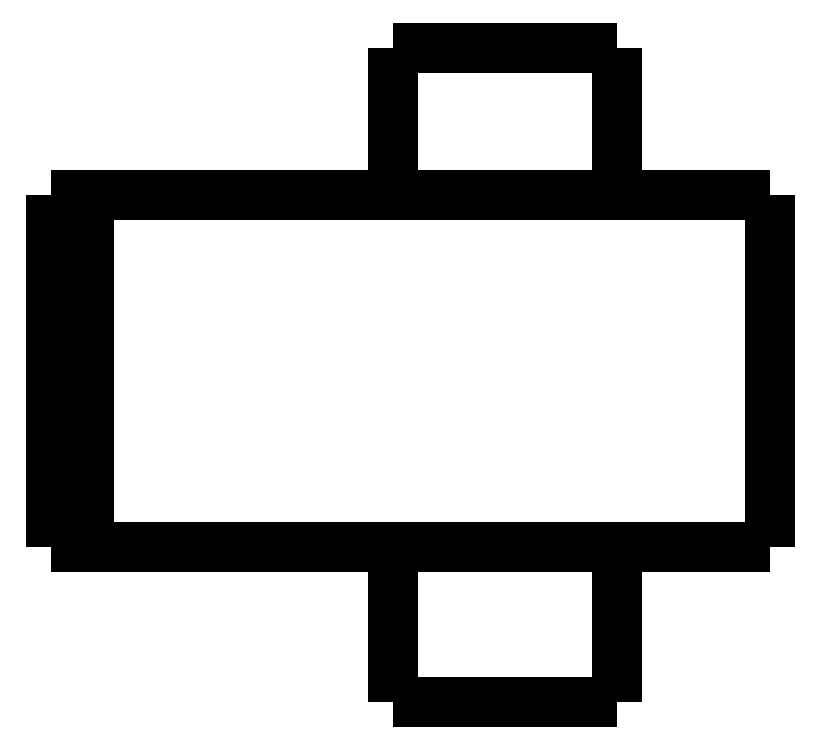
<metadata>
{"format":"dxf","ext":"dxf","renderer":"ezdxf+matplotlib","layout":"modelspace","background":"white","min_lineweight":24,"dpi":150}
</metadata>
<code>
0
SECTION
2
ENTITIES
0
LWPOLYLINE
8
0
90
51
70
0
10
0
20
13.4
10
0
20
13.21
10
0
20
13.03
10
0
20
12.84
10
0
20
12.66
10
0
20
12.47
10
0
20
12.28
10
0
20
12.1
10
0
20
11.91
10
0
20
11.73
10
0
20
11.54
10
0
20
11.35
10
0
20
11.17
10
0
20
10.98
10
0
20
10.8
10
0
20
10.61
10
0
20
10.42
10
0
20
10.24
10
0
20
10.05
10
0
20
9.866
10
0
20
9.68
10
0
20
9.494
10
0
20
9.308
10
0
20
9.122
10
0
20
8.936
10
0
20
8.75
10
0
20
8.564
10
0
20
8.378
10
0
20
8.192
10
0
20
8.006
10
0
20
7.82
10
0
20
7.634
10
0
20
7.448
10
0
20
7.262
10
0
20
7.076
10
0
20
6.89
10
0
20
6.704
10
0
20
6.518
10
0
20
6.332
10
0
20
6.146
10
0
20
5.96
10
0
20
5.774
10
0
20
5.588
10
0
20
5.402
10
0
20
5.216
10
0
20
5.03
10
0
20
4.844
10
0
20
4.658
10
0
20
4.472
10
0
20
4.286
10
0
20
4.1
0
LWPOLYLINE
8
0
90
51
70
0
10
-9.95
20
4.1
10
-9.95
20
4.018
10
-9.95
20
3.936
10
-9.95
20
3.854
10
-9.95
20
3.772
10
-9.95
20
3.69
10
-9.95
20
3.608
10
-9.95
20
3.526
10
-9.95
20
3.444
10
-9.95
20
3.362
10
-9.95
20
3.28
10
-9.95
20
3.198
10
-9.95
20
3.116
10
-9.95
20
3.034
10
-9.95
20
2.952
10
-9.95
20
2.87
10
-9.95
20
2.788
10
-9.95
20
2.706
10
-9.95
20
2.624
10
-9.95
20
2.542
10
-9.95
20
2.46
10
-9.95
20
2.378
10
-9.95
20
2.296
10
-9.95
20
2.214
10
-9.95
20
2.132
10
-9.95
20
2.05
10
-9.95
20
1.968
10
-9.95
20
1.886
10
-9.95
20
1.804
10
-9.95
20
1.722
10
-9.95
20
1.64
10
-9.95
20
1.558
10
-9.95
20
1.476
10
-9.95
20
1.394
10
-9.95
20
1.312
10
-9.95
20
1.23
10
-9.95
20
1.148
10
-9.95
20
1.066
10
-9.95
20
0.984
10
-9.95
20
0.902
10
-9.95
20
0.82
10
-9.95
20
0.738
10
-9.95
20
0.656
10
-9.95
20
0.574
10
-9.95
20
0.492
10
-9.95
20
0.41
10
-9.95
20
0.328
10
-9.95
20
0.246
10
-9.95
20
0.164
10
-9.95
20
0.082
10
-9.95
20
0
0
LWPOLYLINE
8
0
90
51
70
0
10
-4.05
20
4.1
10
-4.05
20
4.018
10
-4.05
20
3.936
10
-4.05
20
3.854
10
-4.05
20
3.772
10
-4.05
20
3.69
10
-4.05
20
3.608
10
-4.05
20
3.526
10
-4.05
20
3.444
10
-4.05
20
3.362
10
-4.05
20
3.28
10
-4.05
20
3.198
10
-4.05
20
3.116
10
-4.05
20
3.034
10
-4.05
20
2.952
10
-4.05
20
2.87
10
-4.05
20
2.788
10
-4.05
20
2.706
10
-4.05
20
2.624
10
-4.05
20
2.542
10
-4.05
20
2.46
10
-4.05
20
2.378
10
-4.05
20
2.296
10
-4.05
20
2.214
10
-4.05
20
2.132
10
-4.05
20
2.05
10
-4.05
20
1.968
10
-4.05
20
1.886
10
-4.05
20
1.804
10
-4.05
20
1.722
10
-4.05
20
1.64
10
-4.05
20
1.558
10
-4.05
20
1.476
10
-4.05
20
1.394
10
-4.05
20
1.312
10
-4.05
20
1.23
10
-4.05
20
1.148
10
-4.05
20
1.066
10
-4.05
20
0.984
10
-4.05
20
0.902
10
-4.05
20
0.82
10
-4.05
20
0.738
10
-4.05
20
0.656
10
-4.05
20
0.574
10
-4.05
20
0.492
10
-4.05
20
0.41
10
-4.05
20
0.328
10
-4.05
20
0.246
10
-4.05
20
0.164
10
-4.05
20
0.082
10
-4.05
20
0
0
LWPOLYLINE
8
0
90
51
70
0
10
-9.95
20
17.3
10
-9.95
20
17.22
10
-9.95
20
17.14
10
-9.95
20
17.07
10
-9.95
20
16.99
10
-9.95
20
16.91
10
-9.95
20
16.83
10
-9.95
20
16.75
10
-9.95
20
16.68
10
-9.95
20
16.6
10
-9.95
20
16.52
10
-9.95
20
16.44
10
-9.95
20
16.36
10
-9.95
20
16.29
10
-9.95
20
16.21
10
-9.95
20
16.13
10
-9.95
20
16.05
10
-9.95
20
15.97
10
-9.95
20
15.9
10
-9.95
20
15.82
10
-9.95
20
15.74
10
-9.95
20
15.66
10
-9.95
20
15.58
10
-9.95
20
15.51
10
-9.95
20
15.43
10
-9.95
20
15.35
10
-9.95
20
15.27
10
-9.95
20
15.19
10
-9.95
20
15.12
10
-9.95
20
15.04
10
-9.95
20
14.96
10
-9.95
20
14.88
10
-9.95
20
14.8
10
-9.95
20
14.73
10
-9.95
20
14.65
10
-9.95
20
14.57
10
-9.95
20
14.49
10
-9.95
20
14.41
10
-9.95
20
14.34
10
-9.95
20
14.26
10
-9.95
20
14.18
10
-9.95
20
14.1
10
-9.95
20
14.02
10
-9.95
20
13.95
10
-9.95
20
13.87
10
-9.95
20
13.79
10
-9.95
20
13.71
10
-9.95
20
13.63
10
-9.95
20
13.56
10
-9.95
20
13.48
10
-9.95
20
13.4
0
LWPOLYLINE
8
0
90
51
70
0
10
-4.05
20
17.3
10
-4.05
20
17.22
10
-4.05
20
17.14
10
-4.05
20
17.07
10
-4.05
20
16.99
10
-4.05
20
16.91
10
-4.05
20
16.83
10
-4.05
20
16.75
10
-4.05
20
16.68
10
-4.05
20
16.6
10
-4.05
20
16.52
10
-4.05
20
16.44
10
-4.05
20
16.36
10
-4.05
20
16.29
10
-4.05
20
16.21
10
-4.05
20
16.13
10
-4.05
20
16.05
10
-4.05
20
15.97
10
-4.05
20
15.9
10
-4.05
20
15.82
10
-4.05
20
15.74
10
-4.05
20
15.66
10
-4.05
20
15.58
10
-4.05
20
15.51
10
-4.05
20
15.43
10
-4.05
20
15.35
10
-4.05
20
15.27
10
-4.05
20
15.19
10
-4.05
20
15.12
10
-4.05
20
15.04
10
-4.05
20
14.96
10
-4.05
20
14.88
10
-4.05
20
14.8
10
-4.05
20
14.73
10
-4.05
20
14.65
10
-4.05
20
14.57
10
-4.05
20
14.49
10
-4.05
20
14.41
10
-4.05
20
14.34
10
-4.05
20
14.26
10
-4.05
20
14.18
10
-4.05
20
14.1
10
-4.05
20
14.02
10
-4.05
20
13.95
10
-4.05
20
13.87
10
-4.05
20
13.79
10
-4.05
20
13.71
10
-4.05
20
13.63
10
-4.05
20
13.56
10
-4.05
20
13.48
10
-4.05
20
13.4
0
LWPOLYLINE
8
0
90
51
70
0
10
-13.45
20
13.4
10
-13.27
20
13.4
10
-13.08
20
13.4
10
-12.9
20
13.4
10
-12.69
20
13.4
10
-12.45
20
13.4
10
-12.2
20
13.4
10
-11.96
20
13.4
10
-11.67
20
13.4
10
-11.37
20
13.4
10
-11.07
20
13.4
10
-10.76
20
13.4
10
-10.42
20
13.4
10
-10.08
20
13.4
10
-9.745
20
13.4
10
-9.385
20
13.4
10
-9.018
20
13.4
10
-8.651
20
13.4
10
-8.281
20
13.4
10
-7.9
20
13.4
10
-7.518
20
13.4
10
-7.137
20
13.4
10
-6.755
20
13.4
10
-6.374
20
13.4
10
-5.993
20
13.4
10
-5.611
20
13.4
10
-5.245
20
13.4
10
-4.878
20
13.4
10
-4.512
20
13.4
10
-4.158
20
13.4
10
-3.82
20
13.4
10
-3.483
20
13.4
10
-3.145
20
13.4
10
-2.844
20
13.4
10
-2.548
20
13.4
10
-2.252
20
13.4
10
-1.971
20
13.4
10
-1.729
20
13.4
10
-1.486
20
13.4
10
-1.243
20
13.4
10
-1.045
20
13.4
10
-0.8651
20
13.4
10
-0.6848
20
13.4
10
-0.5144
20
13.4
10
-0.4034
20
13.4
10
-0.2924
20
13.4
10
-0.1814
20
13.4
10
-0.1124
20
13.4
10
-0.07495
20
13.4
10
-0.03748
20
13.4
10
0
20
13.4
0
LWPOLYLINE
8
0
90
51
70
0
10
-13.45
20
4.1
10
-13.27
20
4.1
10
-13.08
20
4.1
10
-12.9
20
4.1
10
-12.69
20
4.1
10
-12.45
20
4.1
10
-12.2
20
4.1
10
-11.96
20
4.1
10
-11.67
20
4.1
10
-11.37
20
4.1
10
-11.07
20
4.1
10
-10.76
20
4.1
10
-10.42
20
4.1
10
-10.08
20
4.1
10
-9.745
20
4.1
10
-9.385
20
4.1
10
-9.018
20
4.1
10
-8.651
20
4.1
10
-8.281
20
4.1
10
-7.9
20
4.1
10
-7.518
20
4.1
10
-7.137
20
4.1
10
-6.755
20
4.1
10
-6.374
20
4.1
10
-5.993
20
4.1
10
-5.611
20
4.1
10
-5.245
20
4.1
10
-4.878
20
4.1
10
-4.512
20
4.1
10
-4.158
20
4.1
10
-3.82
20
4.1
10
-3.483
20
4.1
10
-3.145
20
4.1
10
-2.844
20
4.1
10
-2.548
20
4.1
10
-2.252
20
4.1
10
-1.971
20
4.1
10
-1.729
20
4.1
10
-1.486
20
4.1
10
-1.243
20
4.1
10
-1.045
20
4.1
10
-0.8651
20
4.1
10
-0.6848
20
4.1
10
-0.5144
20
4.1
10
-0.4034
20
4.1
10
-0.2924
20
4.1
10
-0.1814
20
4.1
10
-0.1124
20
4.1
10
-0.07495
20
4.1
10
-0.03748
20
4.1
10
0
20
4.1
0
LWPOLYLINE
8
0
90
51
70
0
10
-18
20
13.4
10
-17.95
20
13.4
10
-17.89
20
13.4
10
-17.84
20
13.4
10
-17.78
20
13.4
10
-17.73
20
13.4
10
-17.67
20
13.4
10
-17.62
20
13.4
10
-17.57
20
13.4
10
-17.51
20
13.4
10
-17.46
20
13.4
10
-17.4
20
13.4
10
-17.35
20
13.4
10
-17.3
20
13.4
10
-17.24
20
13.4
10
-17.19
20
13.4
10
-17.13
20
13.4
10
-17.08
20
13.4
10
-17.02
20
13.4
10
-16.97
20
13.4
10
-16.92
20
13.4
10
-16.86
20
13.4
10
-16.81
20
13.4
10
-16.75
20
13.4
10
-16.7
20
13.4
10
-16.65
20
13.4
10
-16.59
20
13.4
10
-16.54
20
13.4
10
-16.48
20
13.4
10
-16.43
20
13.4
10
-16.37
20
13.4
10
-16.32
20
13.4
10
-16.27
20
13.4
10
-16.21
20
13.4
10
-16.16
20
13.4
10
-16.1
20
13.4
10
-16.05
20
13.4
10
-16
20
13.4
10
-15.94
20
13.4
10
-15.89
20
13.4
10
-15.83
20
13.4
10
-15.78
20
13.4
10
-15.72
20
13.4
10
-15.67
20
13.4
10
-15.62
20
13.4
10
-15.56
20
13.4
10
-15.51
20
13.4
10
-15.45
20
13.4
10
-15.4
20
13.4
10
-15.35
20
13.4
10
-15.29
20
13.4
0
LWPOLYLINE
8
0
90
51
70
0
10
-18
20
13.4
10
-18
20
13.21
10
-18
20
13.03
10
-18
20
12.84
10
-18
20
12.66
10
-18
20
12.47
10
-18
20
12.28
10
-18
20
12.1
10
-18
20
11.91
10
-18
20
11.73
10
-18
20
11.54
10
-18
20
11.35
10
-18
20
11.17
10
-18
20
10.98
10
-18
20
10.8
10
-18
20
10.61
10
-18
20
10.42
10
-18
20
10.24
10
-18
20
10.05
10
-18
20
9.866
10
-18
20
9.68
10
-18
20
9.494
10
-18
20
9.308
10
-18
20
9.122
10
-18
20
8.936
10
-18
20
8.75
10
-18
20
8.564
10
-18
20
8.378
10
-18
20
8.192
10
-18
20
8.006
10
-18
20
7.82
10
-18
20
7.634
10
-18
20
7.448
10
-18
20
7.262
10
-18
20
7.076
10
-18
20
6.89
10
-18
20
6.704
10
-18
20
6.518
10
-18
20
6.332
10
-18
20
6.146
10
-18
20
5.96
10
-18
20
5.774
10
-18
20
5.588
10
-18
20
5.402
10
-18
20
5.216
10
-18
20
5.03
10
-18
20
4.844
10
-18
20
4.658
10
-18
20
4.472
10
-18
20
4.286
10
-18
20
4.1
0
LWPOLYLINE
8
0
90
51
70
0
10
-18
20
4.1
10
-17.95
20
4.1
10
-17.89
20
4.1
10
-17.84
20
4.1
10
-17.78
20
4.1
10
-17.73
20
4.1
10
-17.67
20
4.1
10
-17.62
20
4.1
10
-17.57
20
4.1
10
-17.51
20
4.1
10
-17.46
20
4.1
10
-17.4
20
4.1
10
-17.35
20
4.1
10
-17.3
20
4.1
10
-17.24
20
4.1
10
-17.19
20
4.1
10
-17.13
20
4.1
10
-17.08
20
4.1
10
-17.02
20
4.1
10
-16.97
20
4.1
10
-16.92
20
4.1
10
-16.86
20
4.1
10
-16.81
20
4.1
10
-16.75
20
4.1
10
-16.7
20
4.1
10
-16.65
20
4.1
10
-16.59
20
4.1
10
-16.54
20
4.1
10
-16.48
20
4.1
10
-16.43
20
4.1
10
-16.37
20
4.1
10
-16.32
20
4.1
10
-16.27
20
4.1
10
-16.21
20
4.1
10
-16.16
20
4.1
10
-16.1
20
4.1
10
-16.05
20
4.1
10
-16
20
4.1
10
-15.94
20
4.1
10
-15.89
20
4.1
10
-15.83
20
4.1
10
-15.78
20
4.1
10
-15.72
20
4.1
10
-15.67
20
4.1
10
-15.62
20
4.1
10
-15.56
20
4.1
10
-15.51
20
4.1
10
-15.45
20
4.1
10
-15.4
20
4.1
10
-15.35
20
4.1
10
-15.29
20
4.1
0
LWPOLYLINE
8
0
90
51
70
0
10
-19
20
4.1
10
-19
20
4.286
10
-19
20
4.472
10
-19
20
4.658
10
-19
20
4.844
10
-19
20
5.03
10
-19
20
5.216
10
-19
20
5.402
10
-19
20
5.588
10
-19
20
5.774
10
-19
20
5.96
10
-19
20
6.146
10
-19
20
6.332
10
-19
20
6.518
10
-19
20
6.704
10
-19
20
6.89
10
-19
20
7.076
10
-19
20
7.262
10
-19
20
7.448
10
-19
20
7.634
10
-19
20
7.82
10
-19
20
8.006
10
-19
20
8.192
10
-19
20
8.378
10
-19
20
8.564
10
-19
20
8.75
10
-19
20
8.936
10
-19
20
9.122
10
-19
20
9.308
10
-19
20
9.494
10
-19
20
9.68
10
-19
20
9.866
10
-19
20
10.05
10
-19
20
10.24
10
-19
20
10.42
10
-19
20
10.61
10
-19
20
10.8
10
-19
20
10.98
10
-19
20
11.17
10
-19
20
11.35
10
-19
20
11.54
10
-19
20
11.73
10
-19
20
11.91
10
-19
20
12.1
10
-19
20
12.28
10
-19
20
12.47
10
-19
20
12.66
10
-19
20
12.84
10
-19
20
13.03
10
-19
20
13.21
10
-19
20
13.4
0
LWPOLYLINE
8
0
90
51
70
0
10
-19
20
13.4
10
-18.98
20
13.4
10
-18.96
20
13.4
10
-18.94
20
13.4
10
-18.92
20
13.4
10
-18.9
20
13.4
10
-18.88
20
13.4
10
-18.86
20
13.4
10
-18.84
20
13.4
10
-18.82
20
13.4
10
-18.8
20
13.4
10
-18.78
20
13.4
10
-18.76
20
13.4
10
-18.74
20
13.4
10
-18.72
20
13.4
10
-18.7
20
13.4
10
-18.68
20
13.4
10
-18.66
20
13.4
10
-18.64
20
13.4
10
-18.62
20
13.4
10
-18.6
20
13.4
10
-18.58
20
13.4
10
-18.56
20
13.4
10
-18.54
20
13.4
10
-18.52
20
13.4
10
-18.5
20
13.4
10
-18.48
20
13.4
10
-18.46
20
13.4
10
-18.44
20
13.4
10
-18.42
20
13.4
10
-18.4
20
13.4
10
-18.38
20
13.4
10
-18.36
20
13.4
10
-18.34
20
13.4
10
-18.32
20
13.4
10
-18.3
20
13.4
10
-18.28
20
13.4
10
-18.26
20
13.4
10
-18.24
20
13.4
10
-18.22
20
13.4
10
-18.2
20
13.4
10
-18.18
20
13.4
10
-18.16
20
13.4
10
-18.14
20
13.4
10
-18.12
20
13.4
10
-18.1
20
13.4
10
-18.08
20
13.4
10
-18.06
20
13.4
10
-18.04
20
13.4
10
-18.02
20
13.4
10
-18
20
13.4
0
LWPOLYLINE
8
0
90
51
70
0
10
-15.29
20
13.4
10
-15.24
20
13.4
10
-15.2
20
13.4
10
-15.15
20
13.4
10
-15.1
20
13.4
10
-15.06
20
13.4
10
-15.01
20
13.4
10
-14.97
20
13.4
10
-14.92
20
13.4
10
-14.87
20
13.4
10
-14.83
20
13.4
10
-14.78
20
13.4
10
-14.74
20
13.4
10
-14.69
20
13.4
10
-14.65
20
13.4
10
-14.6
20
13.4
10
-14.56
20
13.4
10
-14.52
20
13.4
10
-14.47
20
13.4
10
-14.43
20
13.4
10
-14.39
20
13.4
10
-14.35
20
13.4
10
-14.31
20
13.4
10
-14.27
20
13.4
10
-14.23
20
13.4
10
-14.19
20
13.4
10
-14.15
20
13.4
10
-14.11
20
13.4
10
-14.07
20
13.4
10
-14.04
20
13.4
10
-14
20
13.4
10
-13.96
20
13.4
10
-13.93
20
13.4
10
-13.9
20
13.4
10
-13.86
20
13.4
10
-13.83
20
13.4
10
-13.8
20
13.4
10
-13.77
20
13.4
10
-13.74
20
13.4
10
-13.71
20
13.4
10
-13.68
20
13.4
10
-13.65
20
13.4
10
-13.63
20
13.4
10
-13.6
20
13.4
10
-13.58
20
13.4
10
-13.55
20
13.4
10
-13.53
20
13.4
10
-13.51
20
13.4
10
-13.49
20
13.4
10
-13.47
20
13.4
10
-13.45
20
13.4
0
LWPOLYLINE
8
0
90
51
70
0
10
-18
20
4.1
10
-18.02
20
4.1
10
-18.04
20
4.1
10
-18.06
20
4.1
10
-18.08
20
4.1
10
-18.1
20
4.1
10
-18.12
20
4.1
10
-18.14
20
4.1
10
-18.16
20
4.1
10
-18.18
20
4.1
10
-18.2
20
4.1
10
-18.22
20
4.1
10
-18.24
20
4.1
10
-18.26
20
4.1
10
-18.28
20
4.1
10
-18.3
20
4.1
10
-18.32
20
4.1
10
-18.34
20
4.1
10
-18.36
20
4.1
10
-18.38
20
4.1
10
-18.4
20
4.1
10
-18.42
20
4.1
10
-18.44
20
4.1
10
-18.46
20
4.1
10
-18.48
20
4.1
10
-18.5
20
4.1
10
-18.52
20
4.1
10
-18.54
20
4.1
10
-18.56
20
4.1
10
-18.58
20
4.1
10
-18.6
20
4.1
10
-18.62
20
4.1
10
-18.64
20
4.1
10
-18.66
20
4.1
10
-18.68
20
4.1
10
-18.7
20
4.1
10
-18.72
20
4.1
10
-18.74
20
4.1
10
-18.76
20
4.1
10
-18.78
20
4.1
10
-18.8
20
4.1
10
-18.82
20
4.1
10
-18.84
20
4.1
10
-18.86
20
4.1
10
-18.88
20
4.1
10
-18.9
20
4.1
10
-18.92
20
4.1
10
-18.94
20
4.1
10
-18.96
20
4.1
10
-18.98
20
4.1
10
-19
20
4.1
0
LWPOLYLINE
8
0
90
51
70
0
10
-13.45
20
4.1
10
-13.47
20
4.1
10
-13.49
20
4.1
10
-13.51
20
4.1
10
-13.53
20
4.1
10
-13.55
20
4.1
10
-13.58
20
4.1
10
-13.6
20
4.1
10
-13.63
20
4.1
10
-13.65
20
4.1
10
-13.68
20
4.1
10
-13.71
20
4.1
10
-13.74
20
4.1
10
-13.77
20
4.1
10
-13.8
20
4.1
10
-13.83
20
4.1
10
-13.86
20
4.1
10
-13.9
20
4.1
10
-13.93
20
4.1
10
-13.96
20
4.1
10
-14
20
4.1
10
-14.04
20
4.1
10
-14.07
20
4.1
10
-14.11
20
4.1
10
-14.15
20
4.1
10
-14.19
20
4.1
10
-14.23
20
4.1
10
-14.27
20
4.1
10
-14.31
20
4.1
10
-14.35
20
4.1
10
-14.39
20
4.1
10
-14.43
20
4.1
10
-14.47
20
4.1
10
-14.52
20
4.1
10
-14.56
20
4.1
10
-14.6
20
4.1
10
-14.65
20
4.1
10
-14.69
20
4.1
10
-14.74
20
4.1
10
-14.78
20
4.1
10
-14.83
20
4.1
10
-14.87
20
4.1
10
-14.92
20
4.1
10
-14.97
20
4.1
10
-15.01
20
4.1
10
-15.06
20
4.1
10
-15.1
20
4.1
10
-15.15
20
4.1
10
-15.2
20
4.1
10
-15.24
20
4.1
10
-15.29
20
4.1
0
LWPOLYLINE
8
0
90
51
70
0
10
-4.05
20
0
10
-4.055
20
0
10
-4.06
20
0
10
-4.066
20
0
10
-4.075
20
0
10
-4.091
20
0
10
-4.106
20
0
10
-4.122
20
0
10
-4.146
20
0
10
-4.172
20
0
10
-4.197
20
0
10
-4.226
20
0
10
-4.261
20
0
10
-4.297
20
0
10
-4.332
20
0
10
-4.374
20
0
10
-4.419
20
0
10
-4.464
20
0
10
-4.51
20
0
10
-4.563
20
0
10
-4.617
20
0
10
-4.671
20
0
10
-4.729
20
0
10
-4.791
20
0
10
-4.852
20
0
10
-4.914
20
0
10
-4.983
20
0
10
-5.052
20
0
10
-5.121
20
0
10
-5.193
20
0
10
-5.269
20
0
10
-5.344
20
0
10
-5.42
20
0
10
-5.5
20
0
10
-5.581
20
0
10
-5.662
20
0
10
-5.744
20
0
10
-5.83
20
0
10
-5.916
20
0
10
-6.001
20
0
10
-6.089
20
0
10
-6.178
20
0
10
-6.267
20
0
10
-6.357
20
0
10
-6.448
20
0
10
-6.539
20
0
10
-6.631
20
0
10
-6.723
20
0
10
-6.815
20
0
10
-6.908
20
0
10
-7
20
0
0
LWPOLYLINE
8
0
90
51
70
0
10
-7
20
0
10
-7.092
20
0
10
-7.185
20
0
10
-7.277
20
0
10
-7.369
20
0
10
-7.461
20
0
10
-7.552
20
0
10
-7.643
20
0
10
-7.733
20
0
10
-7.822
20
0
10
-7.911
20
0
10
-7.999
20
0
10
-8.084
20
0
10
-8.17
20
0
10
-8.256
20
0
10
-8.338
20
0
10
-8.419
20
0
10
-8.5
20
0
10
-8.58
20
0
10
-8.656
20
0
10
-8.731
20
0
10
-8.807
20
0
10
-8.879
20
0
10
-8.948
20
0
10
-9.017
20
0
10
-9.086
20
0
10
-9.148
20
0
10
-9.209
20
0
10
-9.271
20
0
10
-9.329
20
0
10
-9.383
20
0
10
-9.437
20
0
10
-9.49
20
0
10
-9.536
20
0
10
-9.581
20
0
10
-9.626
20
0
10
-9.668
20
0
10
-9.703
20
0
10
-9.739
20
0
10
-9.774
20
0
10
-9.803
20
0
10
-9.828
20
0
10
-9.854
20
0
10
-9.878
20
0
10
-9.894
20
0
10
-9.909
20
0
10
-9.925
20
0
10
-9.934
20
0
10
-9.94
20
0
10
-9.945
20
0
10
-9.95
20
0
0
LWPOLYLINE
8
0
90
51
70
0
10
-4.05
20
17.3
10
-4.055
20
17.3
10
-4.06
20
17.3
10
-4.066
20
17.3
10
-4.075
20
17.3
10
-4.091
20
17.3
10
-4.106
20
17.3
10
-4.122
20
17.3
10
-4.146
20
17.3
10
-4.172
20
17.3
10
-4.197
20
17.3
10
-4.226
20
17.3
10
-4.261
20
17.3
10
-4.297
20
17.3
10
-4.332
20
17.3
10
-4.374
20
17.3
10
-4.419
20
17.3
10
-4.464
20
17.3
10
-4.51
20
17.3
10
-4.563
20
17.3
10
-4.617
20
17.3
10
-4.671
20
17.3
10
-4.729
20
17.3
10
-4.791
20
17.3
10
-4.852
20
17.3
10
-4.914
20
17.3
10
-4.983
20
17.3
10
-5.052
20
17.3
10
-5.121
20
17.3
10
-5.193
20
17.3
10
-5.269
20
17.3
10
-5.344
20
17.3
10
-5.42
20
17.3
10
-5.5
20
17.3
10
-5.581
20
17.3
10
-5.662
20
17.3
10
-5.744
20
17.3
10
-5.83
20
17.3
10
-5.916
20
17.3
10
-6.001
20
17.3
10
-6.089
20
17.3
10
-6.178
20
17.3
10
-6.267
20
17.3
10
-6.357
20
17.3
10
-6.448
20
17.3
10
-6.539
20
17.3
10
-6.631
20
17.3
10
-6.723
20
17.3
10
-6.815
20
17.3
10
-6.908
20
17.3
10
-7
20
17.3
0
LWPOLYLINE
8
0
90
51
70
0
10
-7
20
17.3
10
-7.092
20
17.3
10
-7.185
20
17.3
10
-7.277
20
17.3
10
-7.369
20
17.3
10
-7.461
20
17.3
10
-7.552
20
17.3
10
-7.643
20
17.3
10
-7.733
20
17.3
10
-7.822
20
17.3
10
-7.911
20
17.3
10
-7.999
20
17.3
10
-8.084
20
17.3
10
-8.17
20
17.3
10
-8.256
20
17.3
10
-8.338
20
17.3
10
-8.419
20
17.3
10
-8.5
20
17.3
10
-8.58
20
17.3
10
-8.656
20
17.3
10
-8.731
20
17.3
10
-8.807
20
17.3
10
-8.879
20
17.3
10
-8.948
20
17.3
10
-9.017
20
17.3
10
-9.086
20
17.3
10
-9.148
20
17.3
10
-9.209
20
17.3
10
-9.271
20
17.3
10
-9.329
20
17.3
10
-9.383
20
17.3
10
-9.437
20
17.3
10
-9.49
20
17.3
10
-9.536
20
17.3
10
-9.581
20
17.3
10
-9.626
20
17.3
10
-9.668
20
17.3
10
-9.703
20
17.3
10
-9.739
20
17.3
10
-9.774
20
17.3
10
-9.803
20
17.3
10
-9.828
20
17.3
10
-9.854
20
17.3
10
-9.878
20
17.3
10
-9.894
20
17.3
10
-9.909
20
17.3
10
-9.925
20
17.3
10
-9.934
20
17.3
10
-9.94
20
17.3
10
-9.945
20
17.3
10
-9.95
20
17.3
0
ENDSEC
0
EOF

</code>
